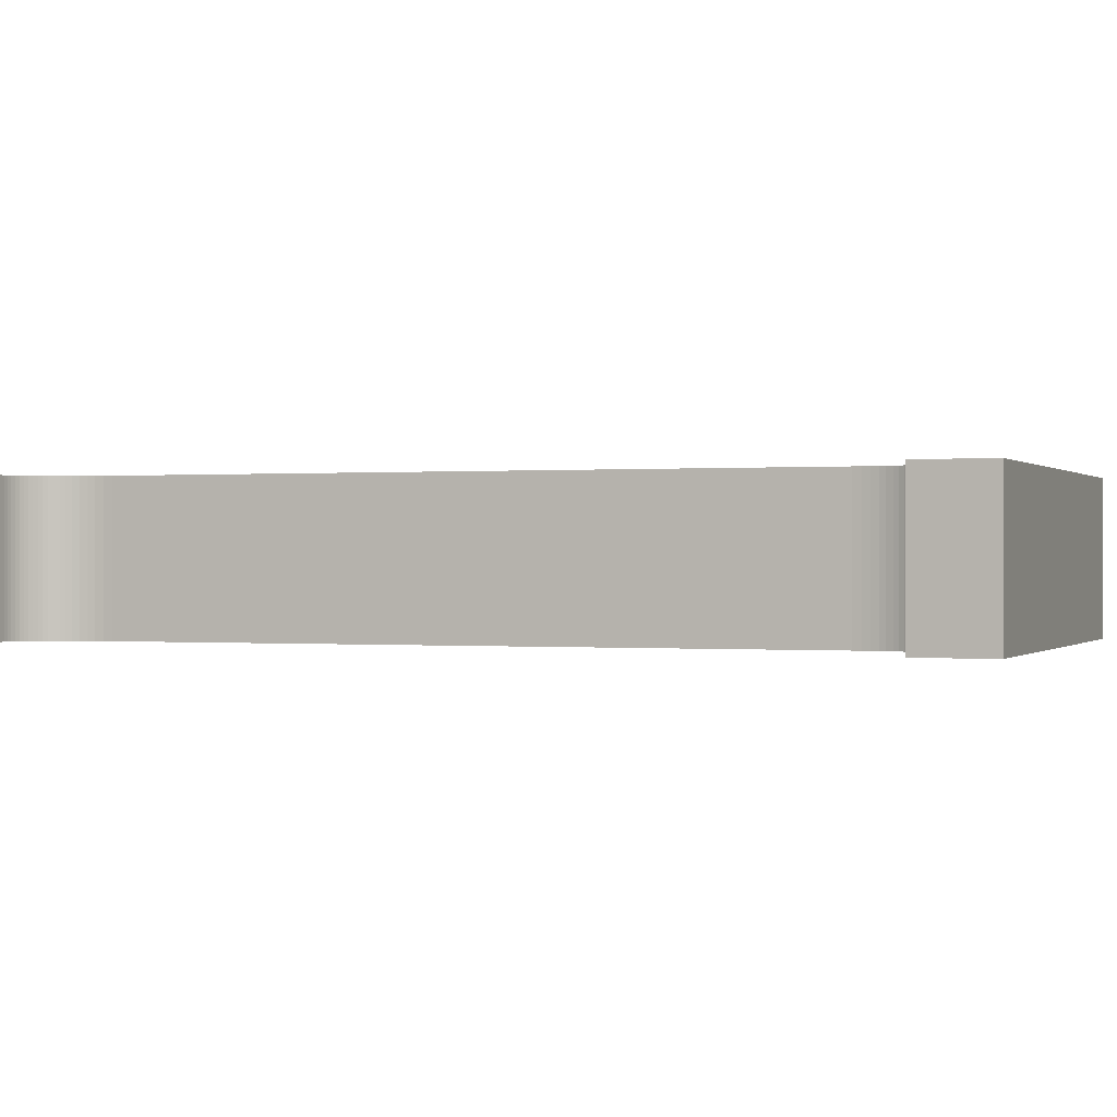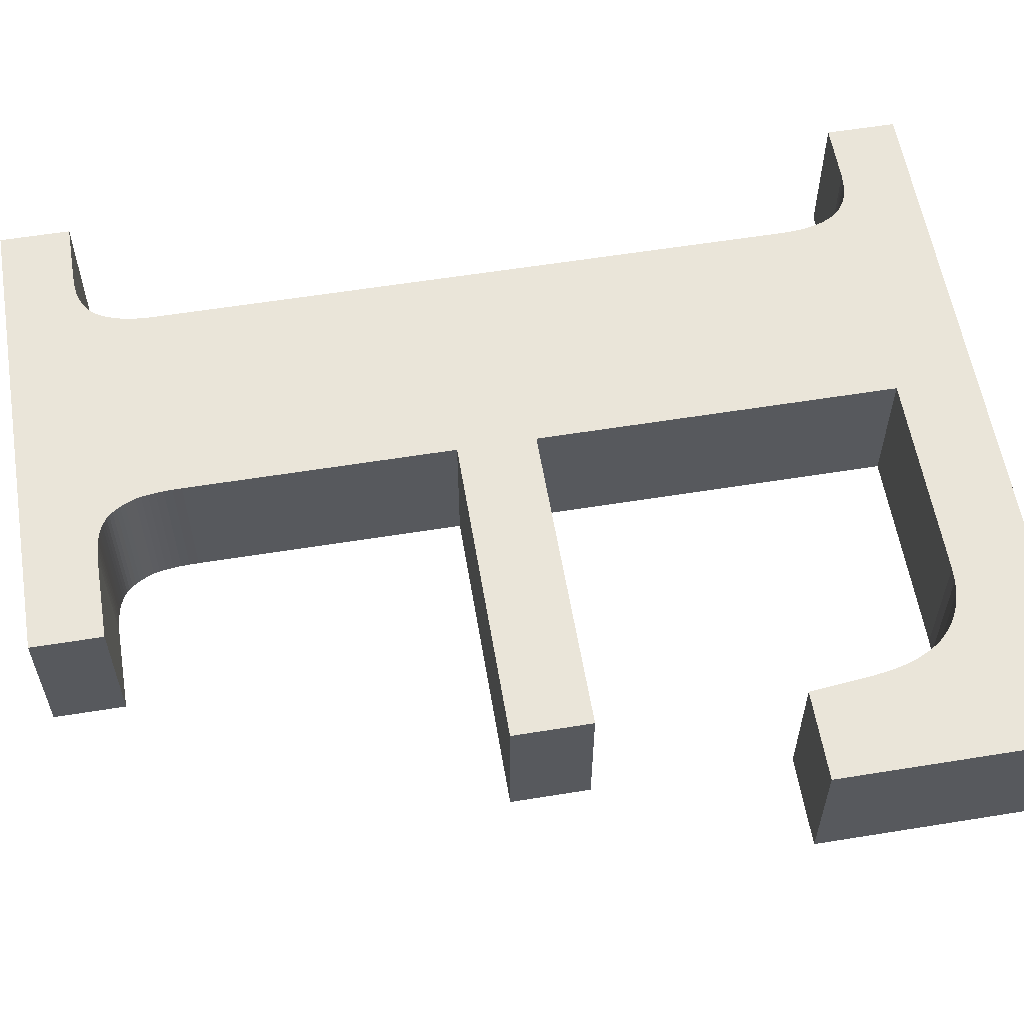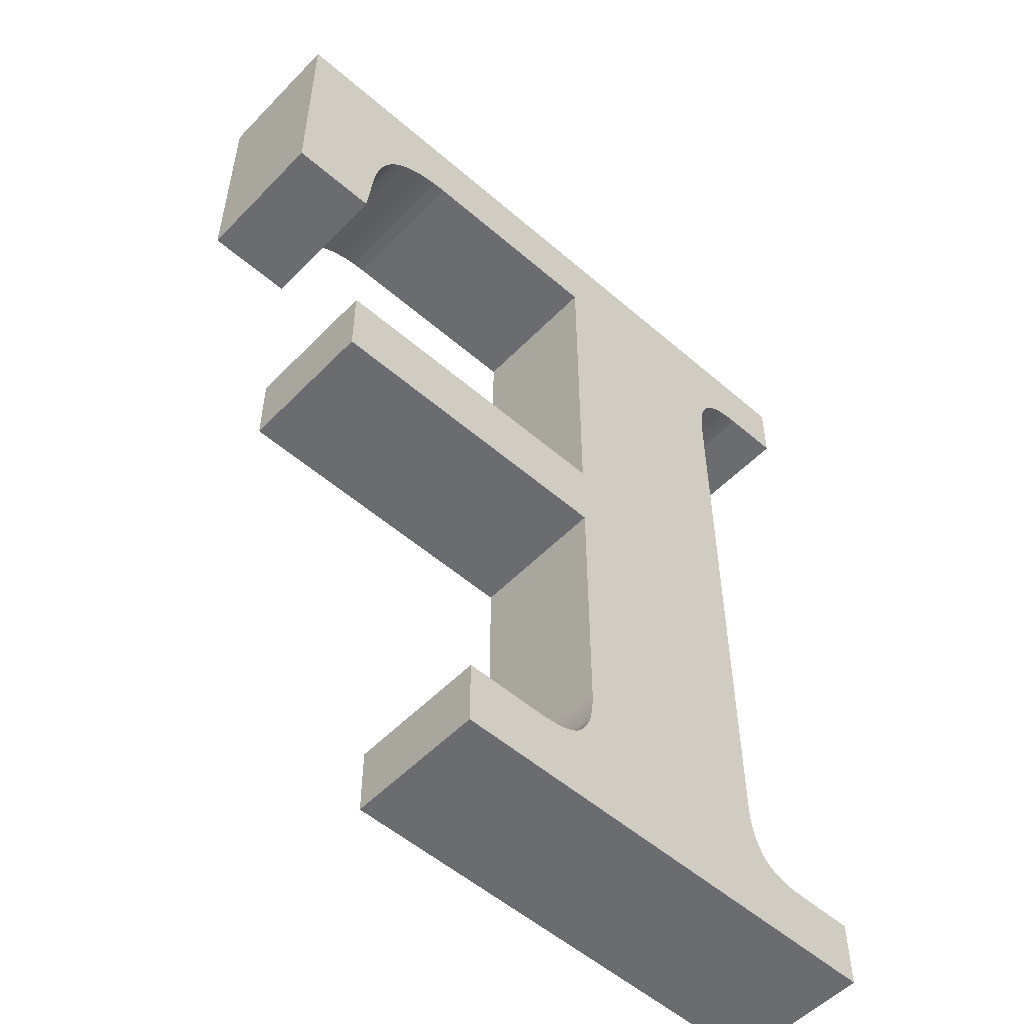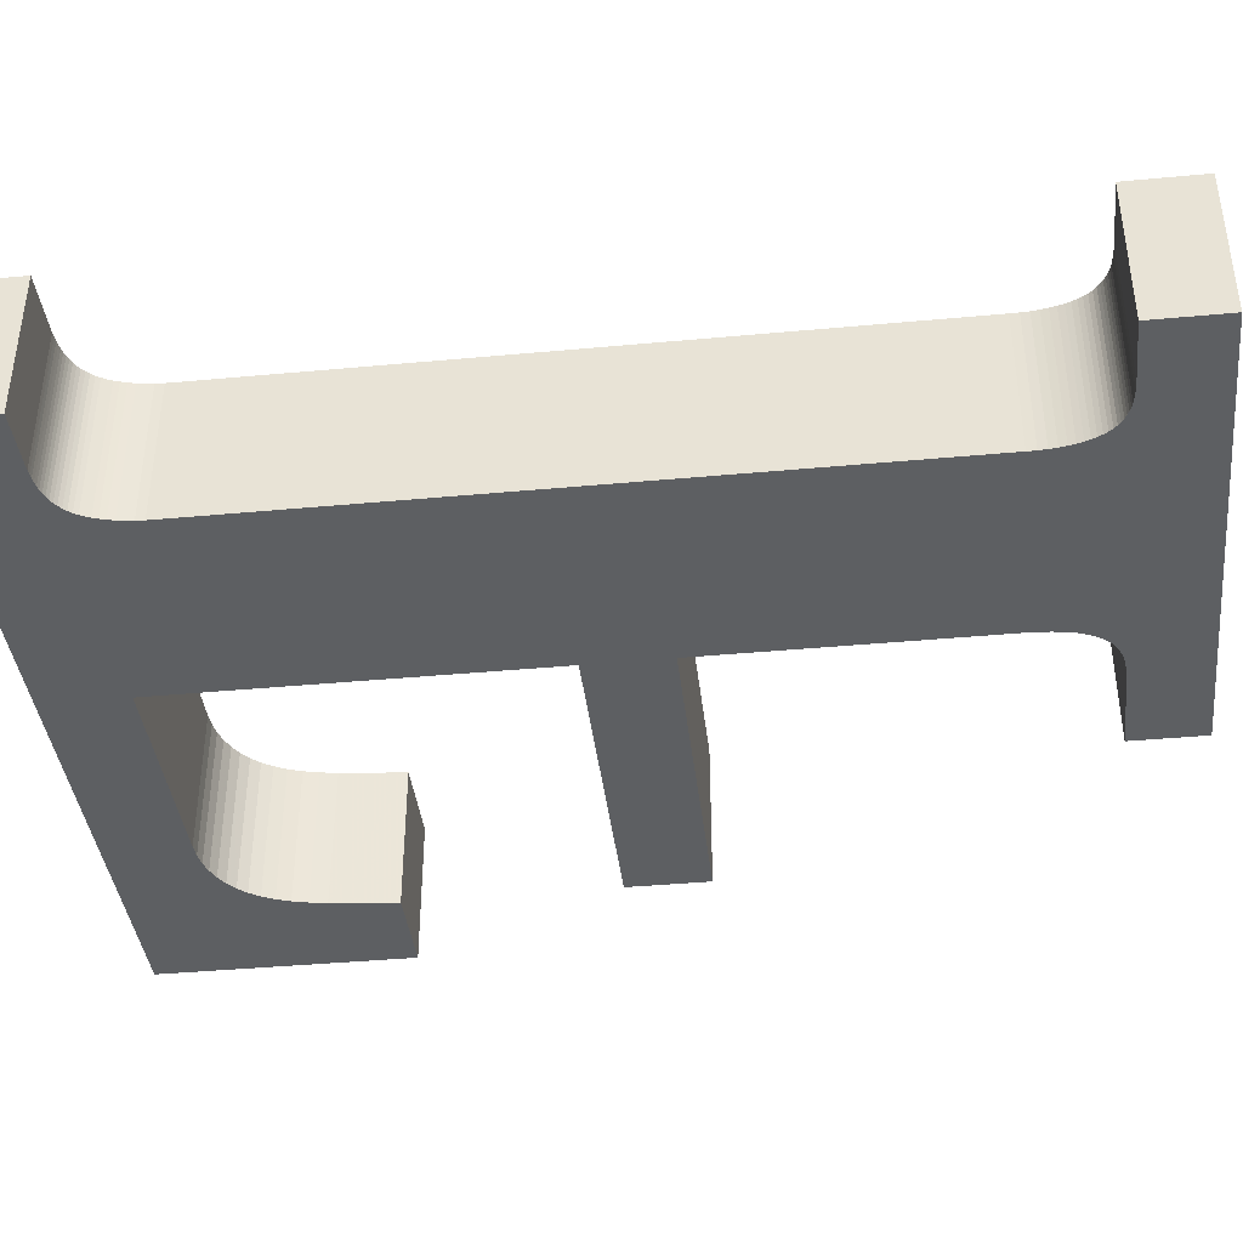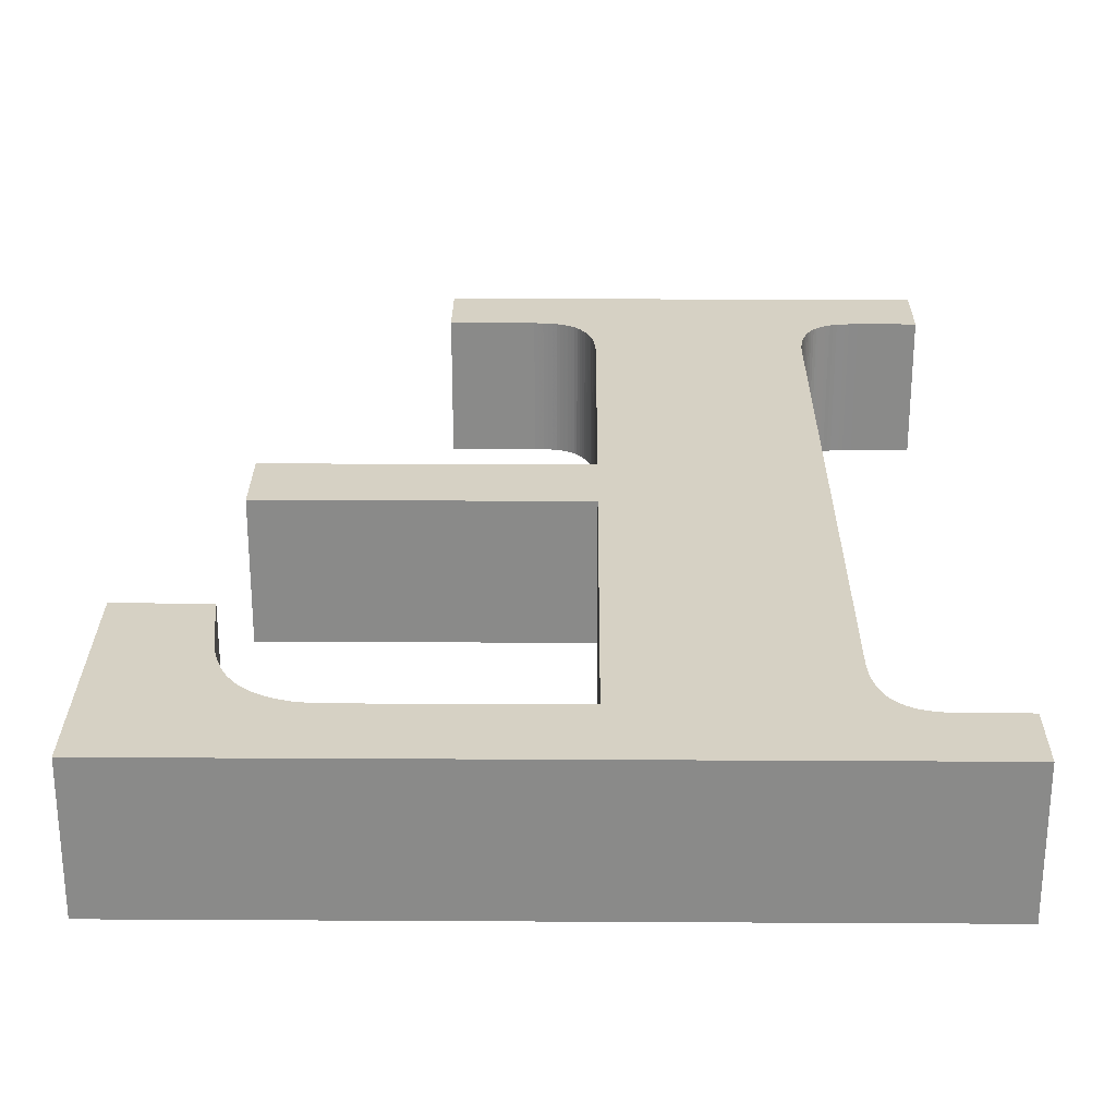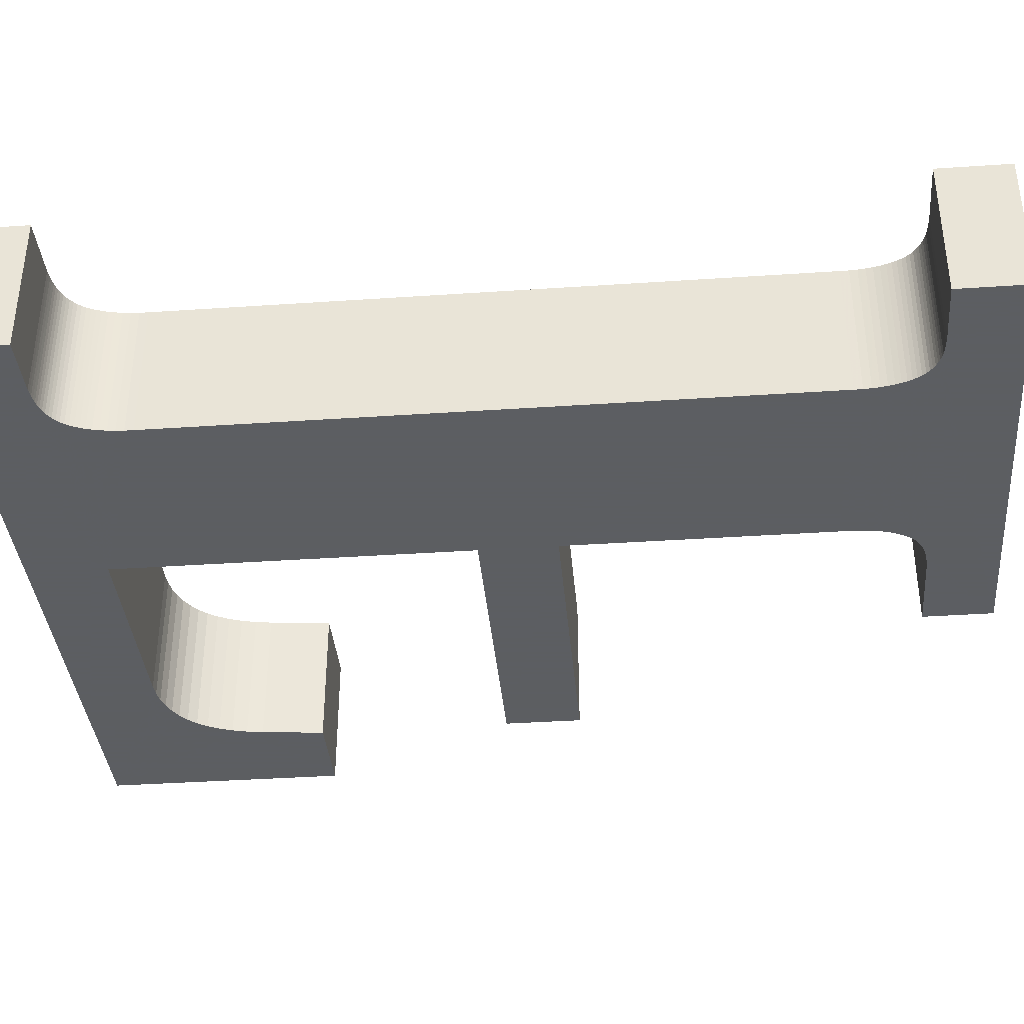
<metadata>
{"format":"obj","ext":"obj","renderer":"f3d","projection":"perspective","resolution":1024,"background":"white","views":[{"elev":-0.0,"azim":-69.8,"up":"+Z"},{"elev":58.5,"azim":80.5,"up":"+Z"},{"elev":-53.7,"azim":137.3,"up":"+Y"},{"elev":-39.7,"azim":-83.4,"up":"+Z"},{"elev":26.6,"azim":-179.5,"up":"+Z"},{"elev":-37.4,"azim":-85.0,"up":"+Z"}]}
</metadata>
<code>
o obj_0
v -4.079 		4.264 		-0.5
v -4.079 		4.264 		0.99
v -4.079 		5 		0.99
v -4.079 		5 		-0.5
v -4.079 		-4.114 		0.99
v -2.832 		3.808 		-0.5
v -2.912 		-3.878 		-0.5
v -2.889 		-3.835 		-0.5
v -4.079 		-4.114 		-0.5
v -2.868 		-3.788 		-0.5
v -3.033 		4.144 		0.99
v -2.85 		-3.737 		-0.5
v -0.317 		-4.04 		0.99
v -2.999 		4.115 		0.99
v -0.354 		-4.018 		0.99
v -0.278 		-4.058 		0.99
v 2.647 		2.455 		-0.5
v 2.647 		2.455 		0.99
v -0.238 		-4.073 		0.99
v -0.317 		-4.04 		-0.5
v -0.354 		-4.018 		-0.5
v 3.579 		2.455 		-0.5
v 3.579 		2.455 		0.99
v -2.967 		4.084 		-0.5
v -0.196 		-4.085 		0.99
v -3.068 		4.168 		0.99
v -2.967 		4.084 		0.99
v 2.638 		0.388 		-0.5
v -0.278 		-4.058 		-0.5
v -0.149 		-4.094 		0.99
v 2.638 		0.388 		0.99
v -3.105 		4.19 		0.99
v 2.638 		-0.427 		-0.5
v 2.638 		-0.427 		0.99
v -0.238 		-4.073 		-0.5
v -3.144 		4.208 		0.99
v -2.832 		-3.678 		-0.5
v -3.185 		4.223 		0.99
v -0.196 		-4.085 		-0.5
v -3.227 		4.235 		0.99
v -4.079 		-4.85 		0.99
v -2.817 		-3.613 		-0.5
v 0.944 		-4.85 		0.99
v 0.944 		-4.85 		-0.5
v -0.587 		-3.634 		0.99
v 0.944 		-4.114 		-0.5
v 0.944 		-4.114 		0.99
v -0.149 		-4.094 		-0.5
v -2.806 		-3.543 		-0.5
v -0.572 		-3.697 		0.99
v -3.27 		4.244 		0.99
v 0.042 		-4.114 		-0.5
v -2.797 		-3.467 		-0.5
v 0.042 		-4.114 		0.99
v -0.551 		-3.751 		0.99
v -3.315 		4.251 		0.99
v -3.36 		4.257 		0.99
v -2.792 		-3.386 		-0.5
v -0.529 		-3.802 		0.99
v -0.587 		-3.634 		-0.5
v -0.621 		-0.427 		0.99
v -2.791 		-3.299 		-0.5
v -0.621 		-0.427 		-0.5
v -2.85 		3.867 		-0.5
v -3.407 		4.261 		0.99
v -0.572 		-3.697 		-0.5
v -2.868 		3.918 		-0.5
v -3.227 		-4.095 		-0.5
v -0.551 		-3.751 		-0.5
v -0.621 		4.155 		0.99
v -4.079 		-4.85 		-0.5
v -3.185 		-4.083 		-0.5
v -3.144 		-4.069 		-0.5
v -0.529 		-3.802 		-0.5
v -2.889 		3.965 		-0.5
v -3.105 		-4.052 		-0.5
v 1.824 		4.128 		-0.5
v -3.455 		4.264 		0.99
v -0.621 		0.388 		-0.5
v 1.695 		4.148 		-0.5
v -2.912 		4.009 		-0.5
v 1.558 		4.155 		-0.5
v -3.455 		-4.114 		-0.5
v -2.791 		3.42 		0.99
v 3.579 		5 		-0.5
v -3.407 		-4.112 		-0.5
v -3.068 		-4.033 		-0.5
v -2.938 		4.048 		-0.5
v -3.068 		-4.033 		0.99
v -2.792 		3.509 		0.99
v -3.36 		-4.11 		-0.5
v -3.315 		-4.106 		-0.5
v -2.797 		3.593 		0.99
v -3.033 		-4.01 		-0.5
v -3.27 		-4.101 		-0.5
v -3.033 		-4.01 		0.99
v -2.806 		3.671 		0.99
v -0.102 		-4.101 		-0.5
v -2.999 		-3.985 		-0.5
v 2.578 		3.121 		-0.5
v -2.999 		-3.985 		0.99
v -2.817 		3.742 		0.99
v -0.054 		-4.107 		-0.5
v 2.55 		3.295 		-0.5
v -2.832 		3.808 		0.99
v -0.006 		-4.111 		-0.5
v -2.967 		-3.954 		-0.5
v -2.967 		-3.954 		0.99
v -1.024 		-4.096 		0.99
v -2.85 		3.867 		0.99
v 2.511 		3.452 		-0.5
v 2.462 		3.591 		-0.5
v 2.578 		3.121 		0.99
v -2.868 		3.918 		0.99
v 2.402 		3.713 		-0.5
v -0.621 		-3.22 		0.99
v 2.55 		3.295 		0.99
v 2.332 		3.819 		-0.5
v -2.889 		3.965 		0.99
v 2.251 		3.907 		-0.5
v 2.511 		3.452 		0.99
v -2.938 		-3.918 		-0.5
v -0.621 		0.388 		0.99
v -2.912 		4.009 		0.99
v -2.938 		-3.918 		0.99
v 2.462 		3.591 		0.99
v 2.158 		3.983 		-0.5
v -2.912 		-3.878 		0.99
v 2.402 		3.713 		0.99
v 2.055 		4.045 		-0.5
v -2.938 		4.048 		0.99
v 1.944 		4.093 		-0.5
v 2.332 		3.819 		0.99
v -2.889 		-3.835 		0.99
v 2.251 		3.907 		0.99
v -2.868 		-3.788 		0.99
v 2.158 		3.983 		0.99
v -2.999 		4.115 		-0.5
v 2.055 		4.045 		0.99
v -2.85 		-3.737 		0.99
v -3.033 		4.144 		-0.5
v 1.944 		4.093 		0.99
v -3.068 		4.168 		-0.5
v -2.832 		-3.678 		0.99
v -3.105 		4.19 		-0.5
v -2.817 		-3.613 		0.99
v -3.144 		4.208 		-0.5
v -3.185 		4.223 		-0.5
v -2.806 		-3.543 		0.99
v -3.227 		4.235 		-0.5
v -3.27 		4.244 		-0.5
v -2.797 		-3.467 		0.99
v -3.315 		4.251 		-0.5
v -2.792 		-3.386 		0.99
v -3.36 		4.257 		-0.5
v -3.407 		4.261 		-0.5
v -2.791 		-3.299 		0.99
v -0.621 		4.155 		-0.5
v -3.455 		4.264 		-0.5
v -3.227 		-4.095 		0.99
v -0.62 		-3.316 		0.99
v -2.791 		3.42 		-0.5
v -3.185 		-4.083 		0.99
v -0.616 		-3.405 		0.99
v -0.609 		-3.488 		0.99
v -3.144 		-4.069 		0.99
v -2.792 		3.509 		-0.5
v -0.599 		-3.564 		0.99
v -3.105 		-4.052 		0.99
v -2.797 		3.593 		-0.5
v -2.806 		3.671 		-0.5
v -2.817 		3.742 		-0.5
v -0.505 		-3.849 		0.99
v -0.479 		-3.891 		0.99
v -0.452 		-3.93 		0.99
v -3.455 		-4.114 		0.99
v -3.407 		-4.112 		0.99
v 3.579 		5 		0.99
v -3.36 		-4.11 		0.99
v -0.423 		-3.965 		0.99
v -3.315 		-4.106 		0.99
v -3.27 		-4.101 		0.99
v -0.39 		-3.994 		0.99
v -0.102 		-4.101 		0.99
v 1.824 		4.128 		0.99
v -0.054 		-4.107 		0.99
v -0.006 		-4.111 		0.99
v 1.695 		4.148 		0.99
v 1.558 		4.155 		0.99
v -0.621 		-3.22 		-0.5
v -0.62 		-3.316 		-0.5
v -0.616 		-3.405 		-0.5
v -0.609 		-3.488 		-0.5
v -0.599 		-3.564 		-0.5
v -0.505 		-3.849 		-0.5
v -0.479 		-3.891 		-0.5
v -0.452 		-3.93 		-0.5
v -0.423 		-3.965 		-0.5
v -0.39 		-3.994 		-0.5
g group_0_15277357
f 1 2 3
f 1 3 4
f 8 195 7
f 10 74 8
f 12 69 10
f 13 15 109
f 17 22 23
f 17 23 18
f 11 14 70
f 16 109 19
f 26 11 70
f 32 26 70
f 37 66 12
f 36 32 70
f 71 5 9
f 25 19 43
f 33 28 34
f 31 34 28
f 42 60 37
f 43 44 46
f 43 46 47
f 70 3 36
f 49 194 42
f 38 36 3
f 53 193 49
f 46 52 54
f 46 54 47
f 40 38 3
f 63 33 61
f 34 61 33
f 64 158 6
f 56 51 3
f 51 40 3
f 67 158 64
f 41 5 71
f 73 44 72
f 72 44 68
f 44 43 41
f 44 41 71
f 76 44 73
f 75 158 67
f 65 57 3
f 57 56 3
f 80 85 77
f 81 158 75
f 3 2 78
f 78 65 3
f 82 85 80
f 86 71 83
f 88 158 81
f 87 76 89
f 91 71 86
f 92 71 91
f 33 63 28
f 94 87 89
f 94 89 96
f 9 83 71
f 22 17 100
f 100 104 22
f 22 104 85
f 118 85 115
f 118 120 85
f 55 50 109
f 45 157 50
f 123 70 84
f 103 44 98
f 61 116 63
f 99 94 96
f 99 96 101
f 93 90 70
f 90 84 70
f 107 99 101
f 107 101 108
f 109 43 19
f 16 13 109
f 55 109 59
f 111 85 104
f 100 17 18
f 100 18 113
f 112 85 111
f 79 162 158
f 104 100 113
f 104 113 117
f 97 93 70
f 111 104 117
f 111 117 121
f 122 107 108
f 122 108 125
f 105 102 70
f 110 105 70
f 24 158 88
f 148 4 147
f 151 4 150
f 155 4 153
f 112 111 121
f 112 121 126
f 127 85 120
f 102 97 70
f 7 122 125
f 7 125 128
f 115 112 126
f 115 126 129
f 130 85 127
f 115 85 112
f 119 114 70
f 114 110 70
f 132 85 130
f 118 115 129
f 118 129 133
f 8 7 128
f 8 128 134
f 77 85 132
f 120 118 133
f 120 133 135
f 10 8 134
f 10 134 136
f 120 135 137
f 120 137 127
f 131 124 70
f 124 119 70
f 127 137 139
f 127 139 130
f 12 10 136
f 12 136 140
f 141 158 138
f 130 139 142
f 130 142 132
f 14 27 70
f 27 131 70
f 37 12 140
f 37 140 144
f 143 158 141
f 24 138 158
f 145 158 143
f 132 142 77
f 42 37 144
f 42 144 146
f 147 158 145
f 31 61 34
f 89 169 109
f 49 42 146
f 49 146 149
f 43 47 54
f 187 43 54
f 138 24 14
f 27 14 24
f 61 31 123
f 53 49 149
f 53 149 152
f 96 89 109
f 138 14 11
f 138 11 141
f 150 4 148
f 101 96 109
f 58 53 152
f 58 152 154
f 141 11 26
f 141 26 143
f 153 4 151
f 156 4 155
f 84 157 123
f 61 123 157
f 143 26 32
f 143 32 145
f 62 58 154
f 62 154 157
f 125 108 109
f 158 147 4
f 4 85 158
f 145 32 36
f 145 36 147
f 109 50 157
f 161 157 164
f 116 61 157
f 159 4 156
f 147 36 38
f 147 38 148
f 134 128 109
f 82 158 85
f 4 159 1
f 148 38 40
f 148 40 150
f 140 136 109
f 72 68 160
f 72 160 163
f 73 72 163
f 73 163 166
f 150 40 51
f 150 51 151
f 167 158 162
f 116 157 161
f 146 144 109
f 76 73 166
f 76 166 169
f 164 157 165
f 170 158 167
f 151 51 56
f 151 56 153
f 171 158 170
f 172 158 171
f 153 56 57
f 153 57 155
f 152 109 154
f 6 158 172
f 155 57 65
f 155 65 156
f 116 161 191
f 157 154 109
f 165 157 168
f 168 157 45
f 191 161 164
f 165 168 194
f 45 60 168
f 59 109 173
f 68 71 95
f 92 95 71
f 29 35 87
f 106 44 103
f 76 169 89
f 44 106 52
f 46 44 52
f 83 9 5
f 83 5 176
f 174 173 109
f 86 83 176
f 86 176 177
f 91 86 177
f 91 177 179
f 178 23 85
f 79 28 63
f 92 91 179
f 92 179 181
f 85 23 22
f 95 92 181
f 95 181 182
f 3 178 4
f 85 4 178
f 182 160 95
f 68 95 160
f 174 109 175
f 180 175 109
f 98 48 184
f 103 98 184
f 103 184 186
f 63 62 79
f 106 103 186
f 106 186 187
f 183 180 109
f 15 183 109
f 185 142 178
f 187 54 106
f 52 106 54
f 162 79 62
f 188 185 178
f 156 65 78
f 156 78 159
f 189 70 158
f 189 158 82
f 189 178 70
f 188 178 189
f 3 70 178
f 191 62 190
f 2 1 159
f 2 159 78
f 192 58 191
f 84 162 157
f 62 157 162
f 137 135 178
f 129 126 178
f 121 117 178
f 23 178 117
f 113 23 117
f 193 53 192
f 167 162 84
f 167 84 90
f 194 49 193
f 170 167 90
f 170 90 93
f 113 18 23
f 171 170 93
f 171 93 97
f 172 171 97
f 172 97 102
f 6 172 102
f 6 102 105
f 64 6 105
f 64 105 110
f 67 64 110
f 67 110 114
f 75 67 114
f 75 114 119
f 81 75 119
f 81 119 124
f 121 178 126
f 88 81 124
f 88 124 131
f 129 178 133
f 123 31 79
f 28 79 31
f 135 133 178
f 24 88 131
f 24 131 27
f 70 123 79
f 70 79 158
f 137 178 139
f 21 94 199
f 178 142 139
f 44 87 35
f 199 99 198
f 20 87 21
f 48 44 39
f 174 175 197
f 39 44 35
f 98 44 48
f 197 175 180
f 60 42 194
f 66 37 60
f 21 183 15
f 69 12 66
f 63 190 62
f 20 21 15
f 20 15 13
f 74 10 69
f 13 16 20
f 29 20 16
f 35 29 16
f 35 16 19
f 19 25 35
f 39 35 25
f 48 39 25
f 48 25 30
f 62 191 58
f 195 8 74
f 196 7 195
f 197 122 196
f 198 107 197
f 29 87 20
f 163 43 166
f 30 184 48
f 43 109 166
f 169 166 109
f 58 192 53
f 194 168 60
f 50 66 45
f 60 45 66
f 177 176 41
f 5 41 176
f 181 179 41
f 179 177 41
f 71 68 44
f 87 44 76
f 66 50 55
f 66 55 69
f 99 199 94
f 30 43 184
f 59 74 55
f 69 55 74
f 186 184 43
f 107 198 99
f 74 59 173
f 122 197 107
f 190 63 116
f 7 196 122
f 94 21 87
f 116 191 190
f 43 187 186
f 30 25 43
f 152 149 109
f 149 146 109
f 144 140 109
f 136 134 109
f 128 125 109
f 108 101 109
f 163 160 43
f 41 43 160
f 182 41 160
f 181 41 182
f 192 191 164
f 142 185 77
f 77 185 188
f 77 188 80
f 164 165 192
f 193 192 165
f 80 188 189
f 80 189 82
f 165 194 193
f 74 173 195
f 174 196 173
f 195 173 196
f 196 174 197
f 197 180 198
f 180 183 198
f 199 198 183
f 21 199 183

</code>
